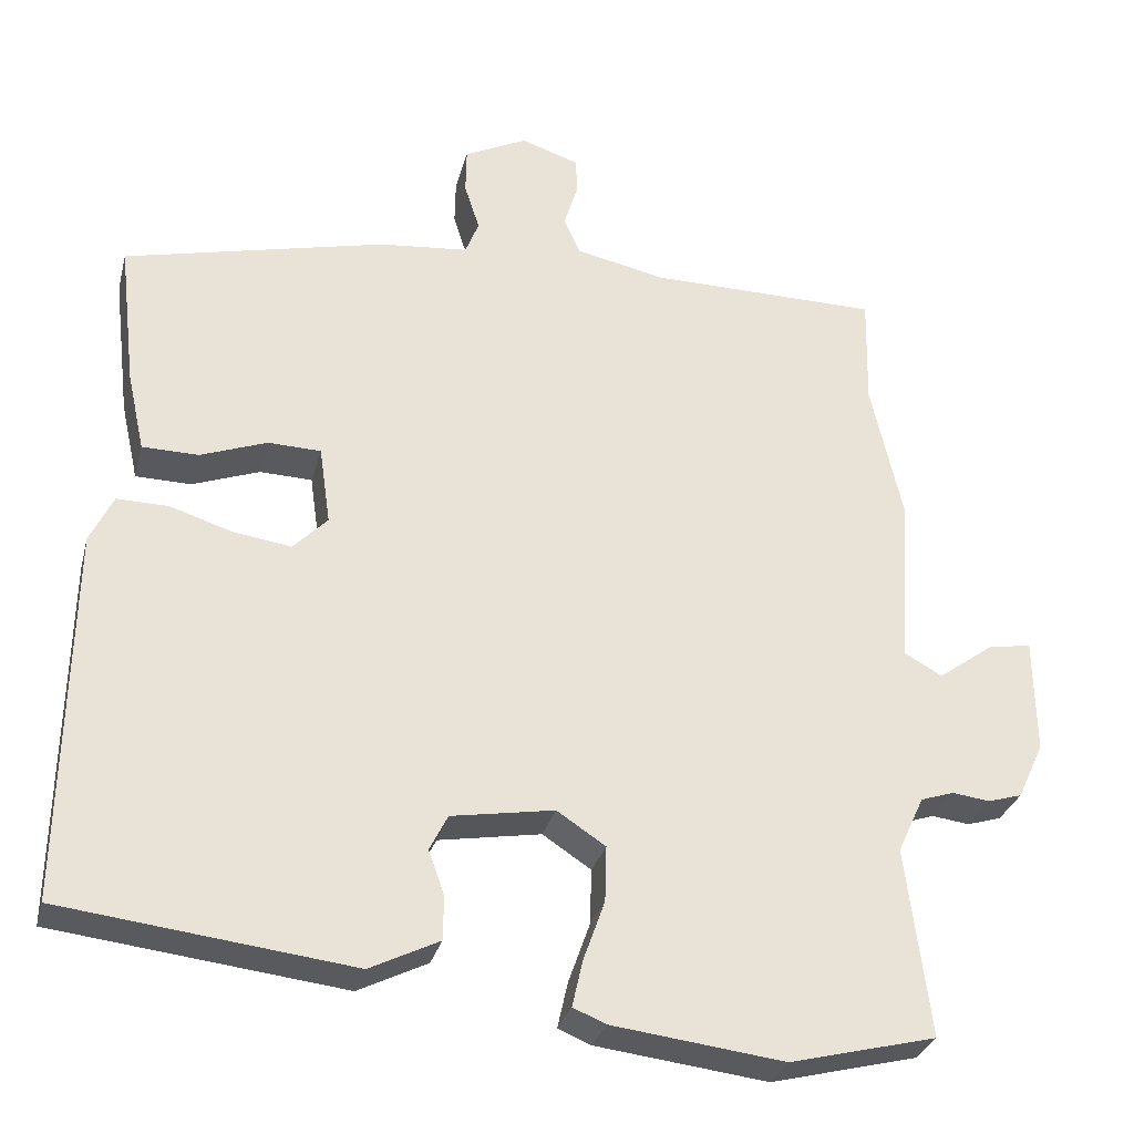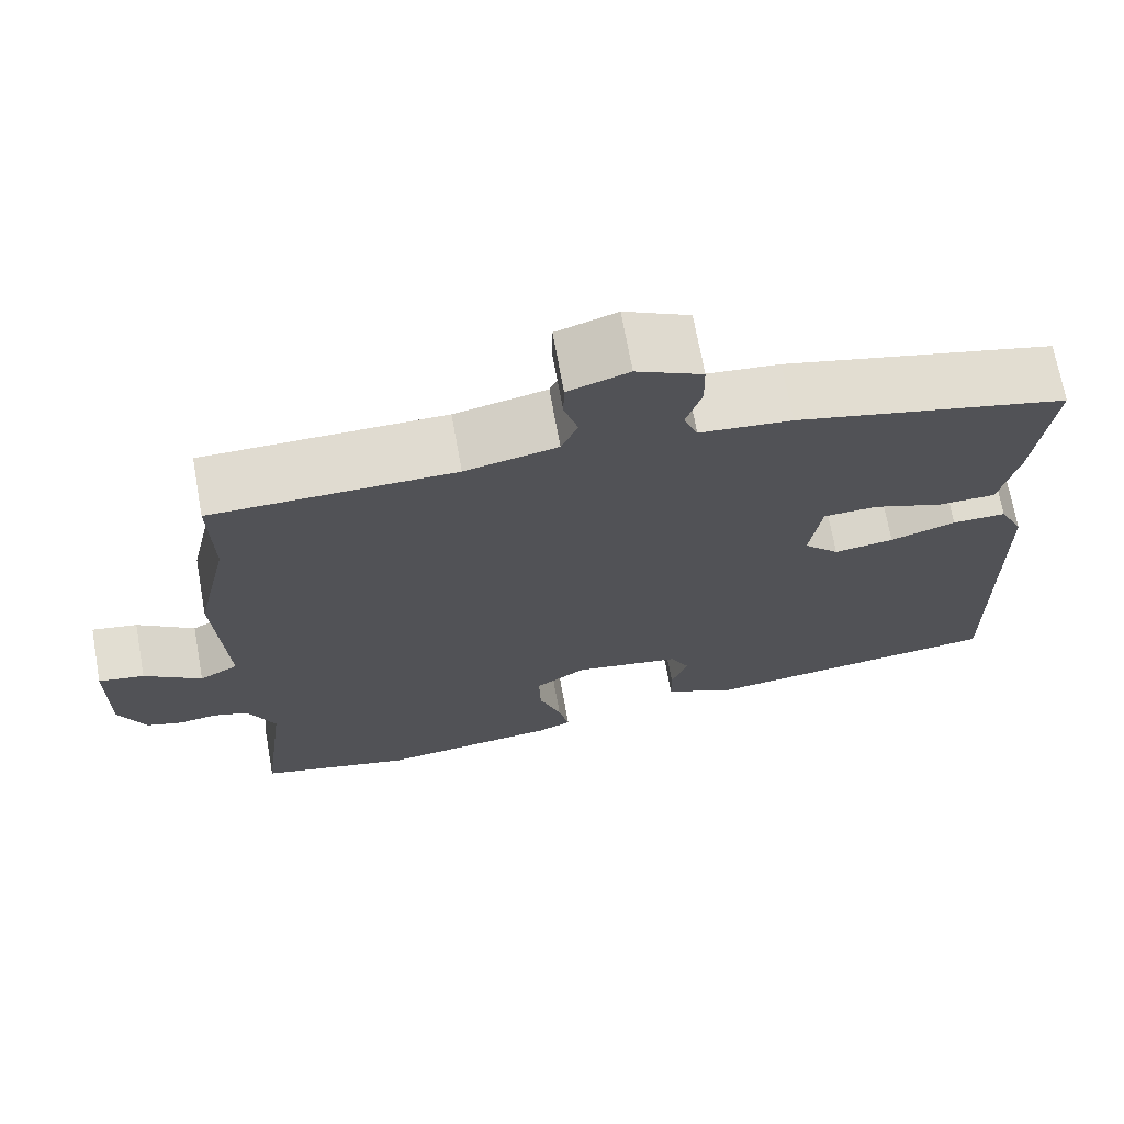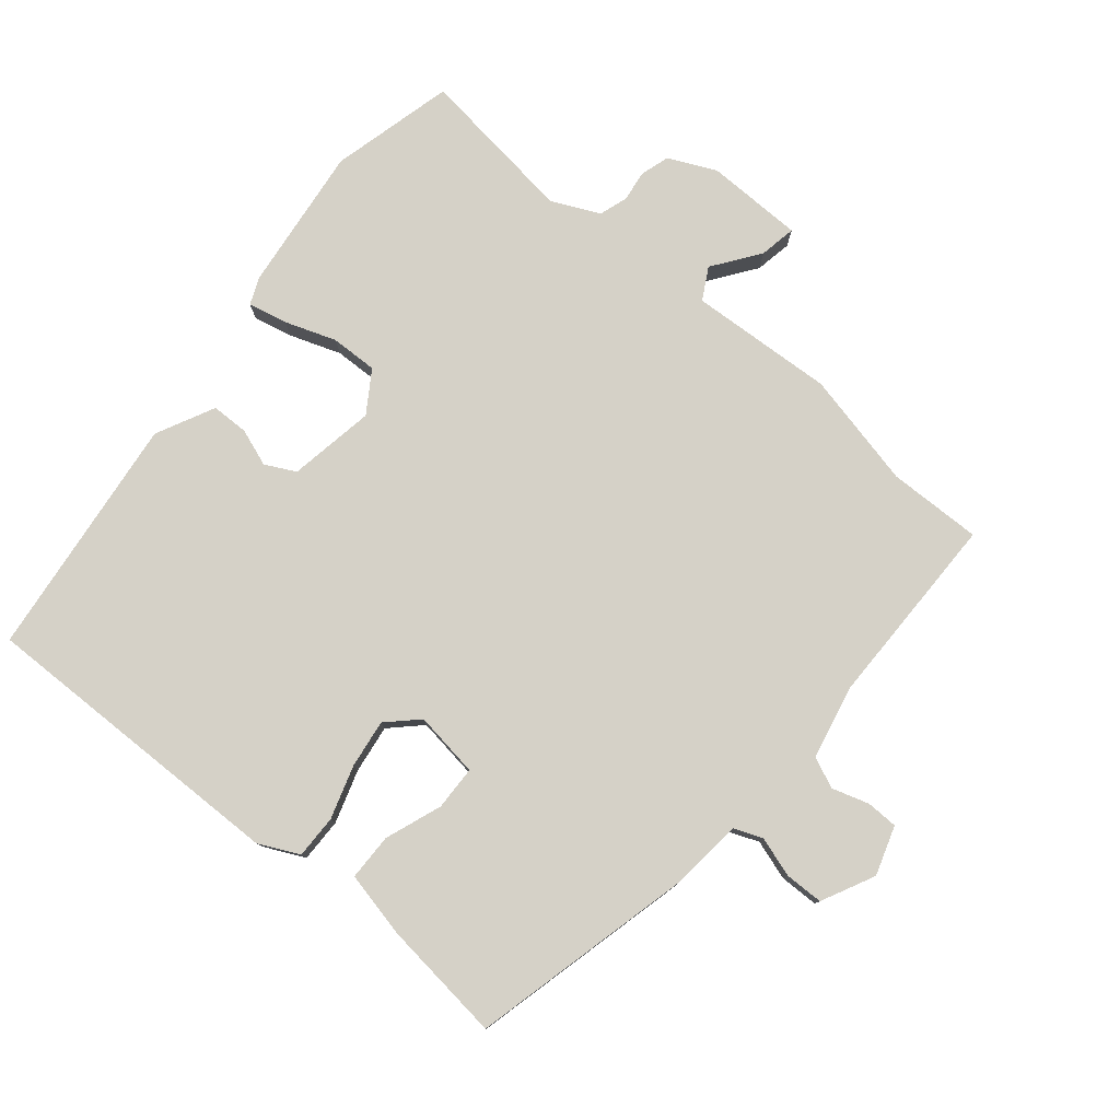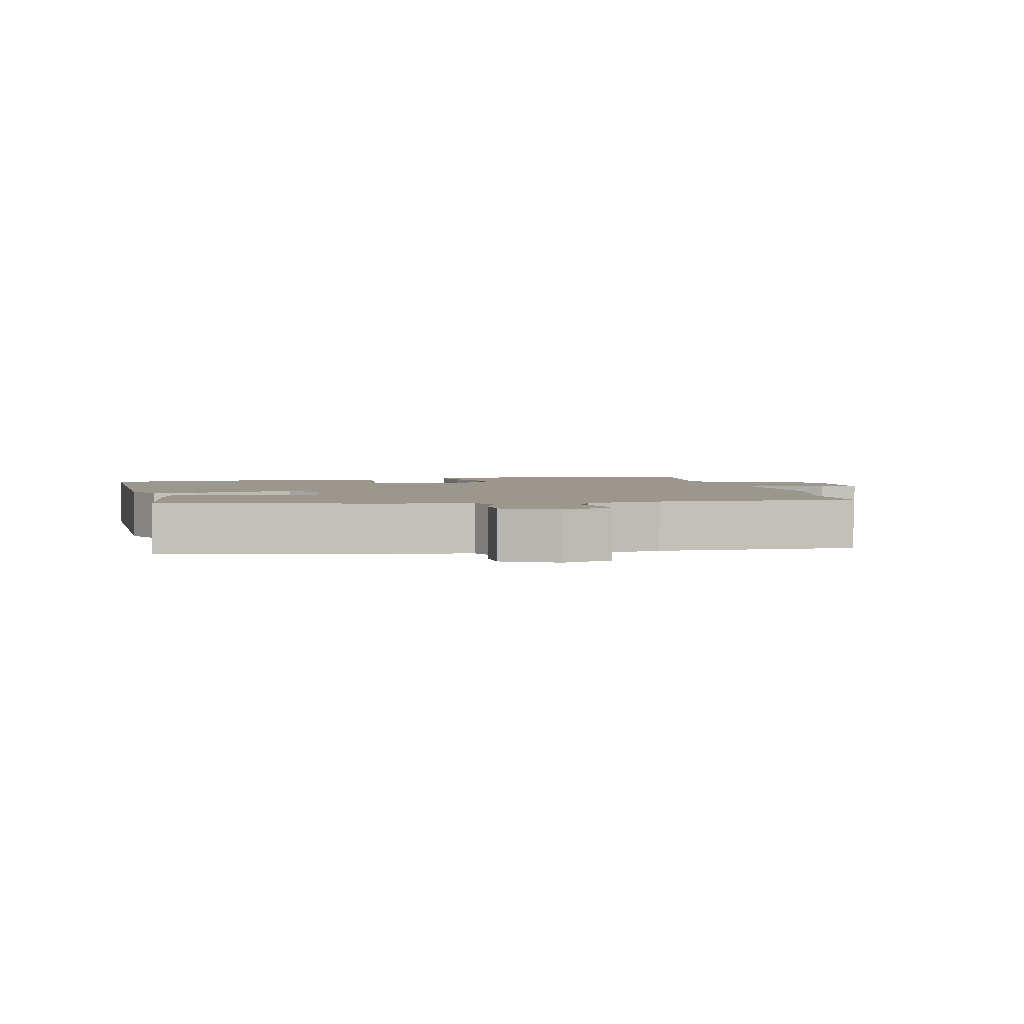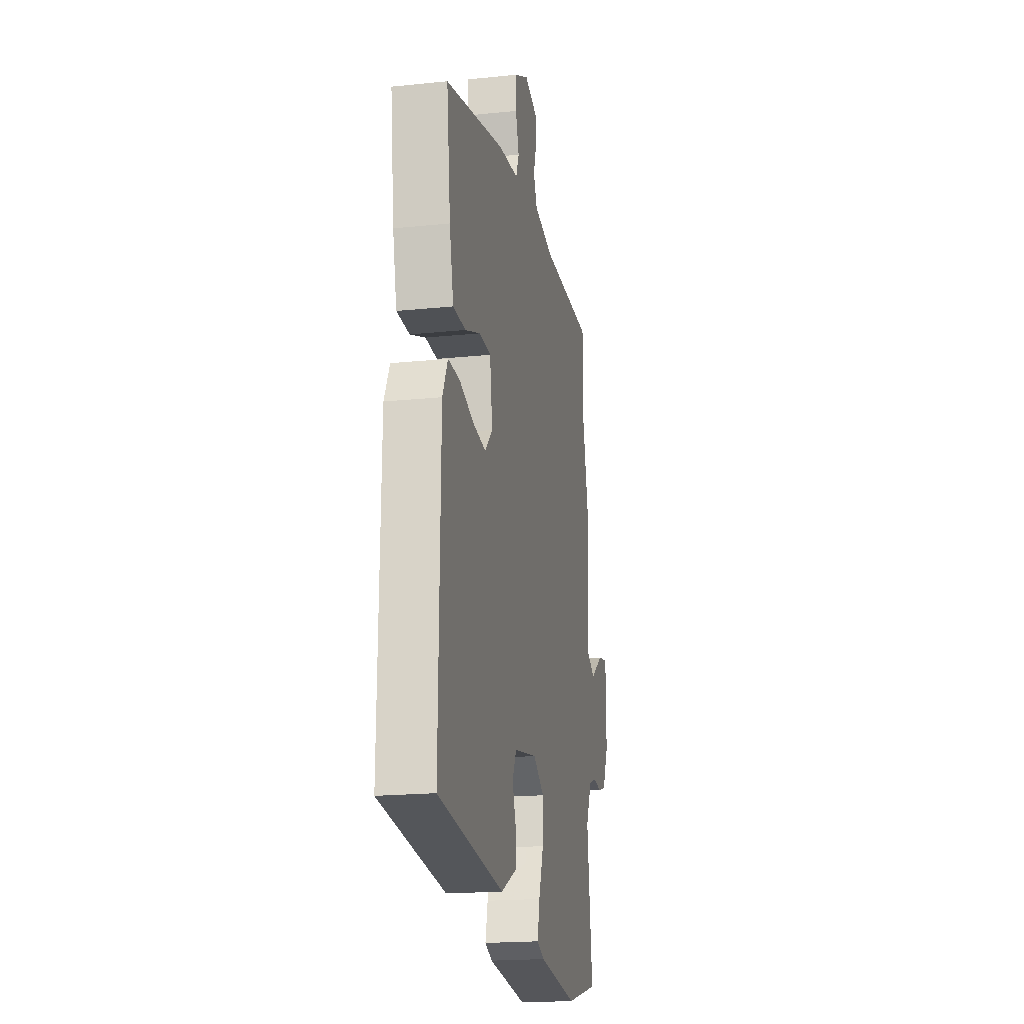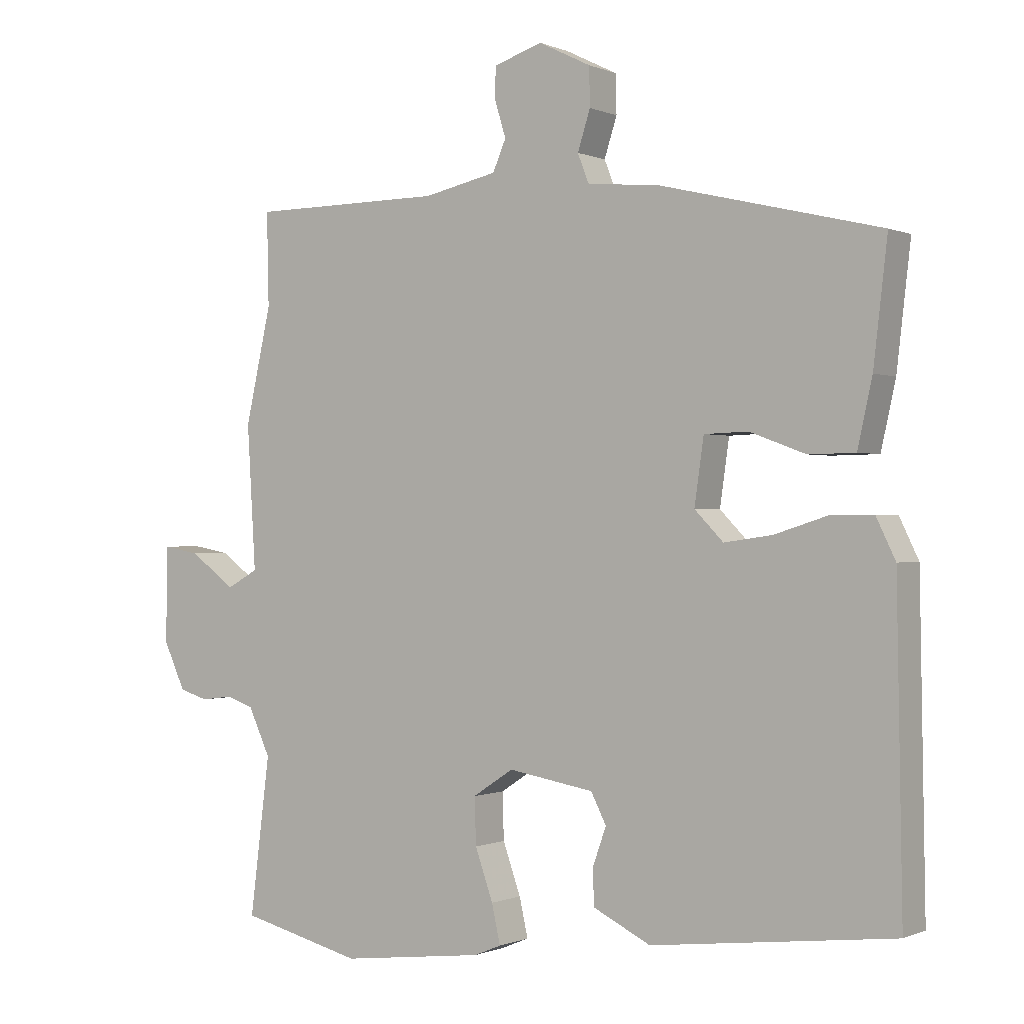
<metadata>
{"format":"obj","ext":"obj","renderer":"f3d","projection":"perspective","resolution":1024,"background":"white","views":[{"elev":-30.1,"azim":-14.1,"up":"+Z"},{"elev":70.0,"azim":169.7,"up":"+Z"},{"elev":79.0,"azim":-50.2,"up":"+Y"},{"elev":2.8,"azim":-12.0,"up":"+Y"},{"elev":-19.1,"azim":-78.9,"up":"+Z"},{"elev":-0.3,"azim":-146.6,"up":"+Z"}]}
</metadata>
<code>
v 0.529 0.07 -0.493
v 0.345 0.07 -0.539
v 0.129 0.07 -0.513
v 0.088 0.07 -0.496
v 0.101 0.07 -0.438
v 0.128 0.07 -0.362
v 0.13 0.07 -0.292
v 0.069 0.07 -0.252
v -0.06 0.07 -0.274
v -0.083 0.07 -0.319
v -0.063 0.07 -0.375
v -0.064 0.07 -0.43
v -0.151 0.07 -0.473
v -0.515 0.07 -0.43
v -0.507 0.07 0.038
v -0.478 0.07 0.098
v -0.413 0.07 0.097
v -0.334 0.07 0.072
v -0.262 0.07 0.062
v -0.219 0.07 0.106
v -0.233 0.07 0.204
v -0.299 0.07 0.206
v -0.383 0.07 0.175
v -0.453 0.07 0.176
v -0.475 0.07 0.275
v -0.496 0.07 0.456
v -0.167 0.07 0.535
v -0.056 0.07 0.546
v -0.039 0.07 0.589
v -0.058 0.07 0.648
v -0.057 0.07 0.706
v 0.022 0.07 0.745
v 0.095 0.07 0.721
v 0.096 0.07 0.674
v 0.079 0.07 0.619
v 0.099 0.07 0.573
v 0.21 0.07 0.549
v 0.501 0.07 0.547
v 0.498 0.07 0.407
v 0.537 0.07 0.234
v 0.524 0.07 0.018
v 0.571 0.07 -0.008
v 0.64 0.07 0.042
v 0.695 0.07 0.052
v 0.697 0.07 -0.093
v 0.664 0.07 -0.164
v 0.621 0.07 -0.177
v 0.574 0.07 -0.171
v 0.532 0.07 -0.185
v 0.499 0.07 -0.256
v 0.529 0 -0.493
v 0.345 0 -0.539
v 0.129 0 -0.513
v 0.088 0 -0.496
v 0.101 0 -0.438
v 0.128 0 -0.362
v 0.13 0 -0.292
v 0.069 0 -0.252
v -0.06 0 -0.274
v -0.083 0 -0.319
v -0.063 0 -0.375
v -0.064 0 -0.43
v -0.151 0 -0.473
v -0.515 0 -0.43
v -0.507 0 0.038
v -0.478 0 0.098
v -0.413 0 0.097
v -0.334 0 0.072
v -0.262 0 0.062
v -0.219 0 0.106
v -0.233 0 0.204
v -0.299 0 0.206
v -0.383 0 0.175
v -0.453 0 0.176
v -0.475 0 0.275
v -0.496 0 0.456
v -0.167 0 0.535
v -0.056 0 0.546
v -0.039 0 0.589
v -0.058 0 0.648
v -0.057 0 0.706
v 0.022 0 0.745
v 0.095 0 0.721
v 0.096 0 0.674
v 0.079 0 0.619
v 0.099 0 0.573
v 0.21 0 0.549
v 0.501 0 0.547
v 0.498 0 0.407
v 0.537 0 0.234
v 0.524 0 0.018
v 0.571 0 -0.008
v 0.64 0 0.042
v 0.695 0 0.052
v 0.697 0 -0.093
v 0.664 0 -0.164
v 0.621 0 -0.177
v 0.574 0 -0.171
v 0.532 0 -0.185
v 0.499 0 -0.256
f 46 47 48
f 45 46 48
f 44 45 48
f 43 44 48
f 42 43 48
f 41 42 48 49
f 39 40 41
f 39 41 49 50
f 37 38 39
f 36 37 39 50
f 33 34 35
f 32 33 35
f 31 32 35
f 30 31 35
f 29 30 35
f 28 29 35 36
f 26 27 28
f 25 26 28
f 24 25 28
f 23 24 28
f 22 23 28
f 21 22 28 36
f 36 50 1
f 21 36 1
f 20 21 1
f 16 17 18
f 15 16 18
f 14 15 18
f 13 14 18
f 12 13 18
f 11 12 18
f 10 11 18
f 9 10 18 19
f 8 9 19 20
f 4 5 6
f 3 4 6
f 2 3 6
f 1 2 6
f 1 6 7
f 1 7 8 20
f 98 97 96
f 98 96 95
f 98 95 94
f 98 94 93
f 98 93 92
f 99 98 92 91
f 91 90 89
f 100 99 91 89
f 89 88 87
f 100 89 87 86
f 85 84 83
f 85 83 82
f 85 82 81
f 85 81 80
f 85 80 79
f 86 85 79 78
f 78 77 76
f 78 76 75
f 78 75 74
f 78 74 73
f 78 73 72
f 86 78 72 71
f 51 100 86
f 51 86 71
f 51 71 70
f 68 67 66
f 68 66 65
f 68 65 64
f 68 64 63
f 68 63 62
f 68 62 61
f 68 61 60
f 69 68 60 59
f 70 69 59 58
f 56 55 54
f 56 54 53
f 56 53 52
f 56 52 51
f 57 56 51
f 70 58 57 51
f 1 51 52 2
f 2 52 53 3
f 3 53 54 4
f 4 54 55 5
f 5 55 56 6
f 6 56 57 7
f 7 57 58 8
f 8 58 59 9
f 9 59 60 10
f 10 60 61 11
f 11 61 62 12
f 12 62 63 13
f 13 63 64 14
f 14 64 65 15
f 15 65 66 16
f 16 66 67 17
f 17 67 68 18
f 18 68 69 19
f 19 69 70 20
f 20 70 71 21
f 21 71 72 22
f 22 72 73 23
f 23 73 74 24
f 24 74 75 25
f 25 75 76 26
f 26 76 77 27
f 27 77 78 28
f 28 78 79 29
f 29 79 80 30
f 30 80 81 31
f 31 81 82 32
f 32 82 83 33
f 33 83 84 34
f 34 84 85 35
f 35 85 86 36
f 36 86 87 37
f 37 87 88 38
f 38 88 89 39
f 39 89 90 40
f 40 90 91 41
f 41 91 92 42
f 42 92 93 43
f 43 93 94 44
f 44 94 95 45
f 45 95 96 46
f 46 96 97 47
f 47 97 98 48
f 48 98 99 49
f 49 99 100 50
f 50 100 51 1

</code>
